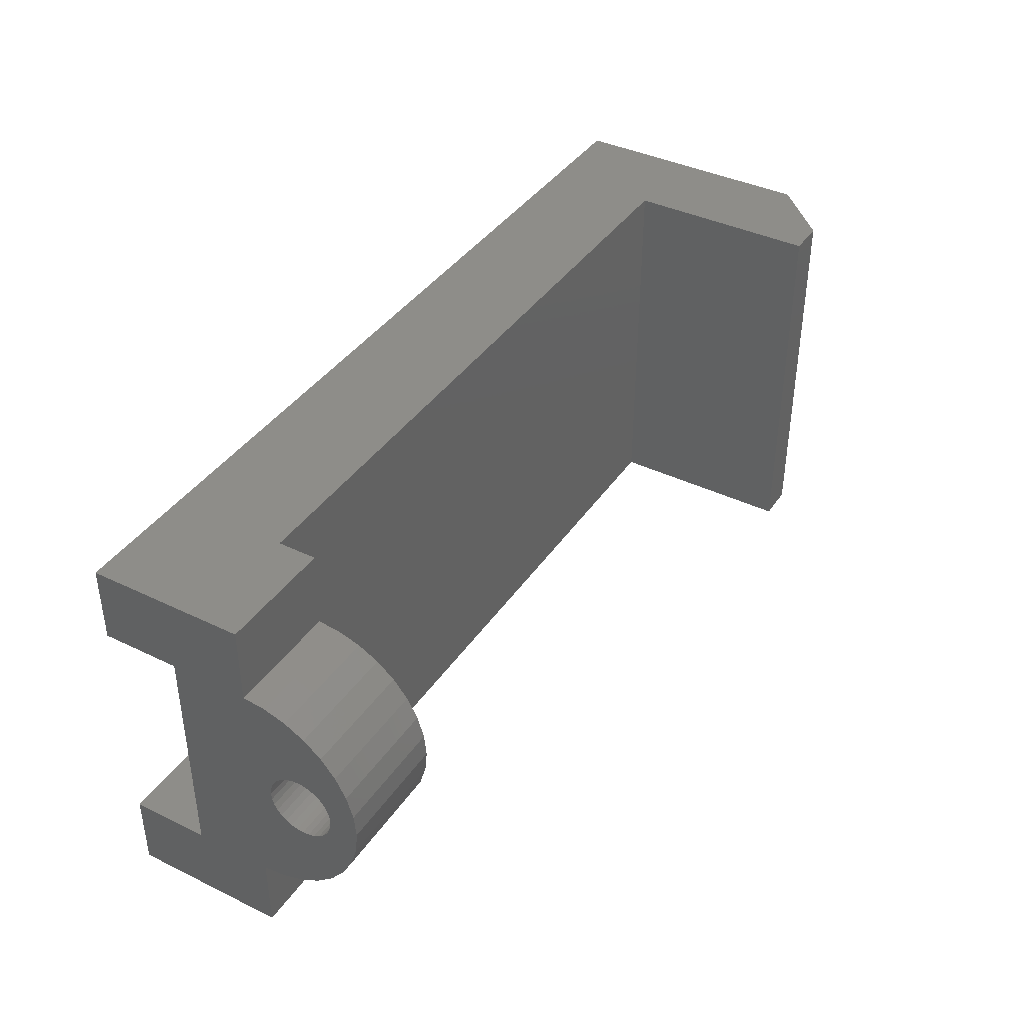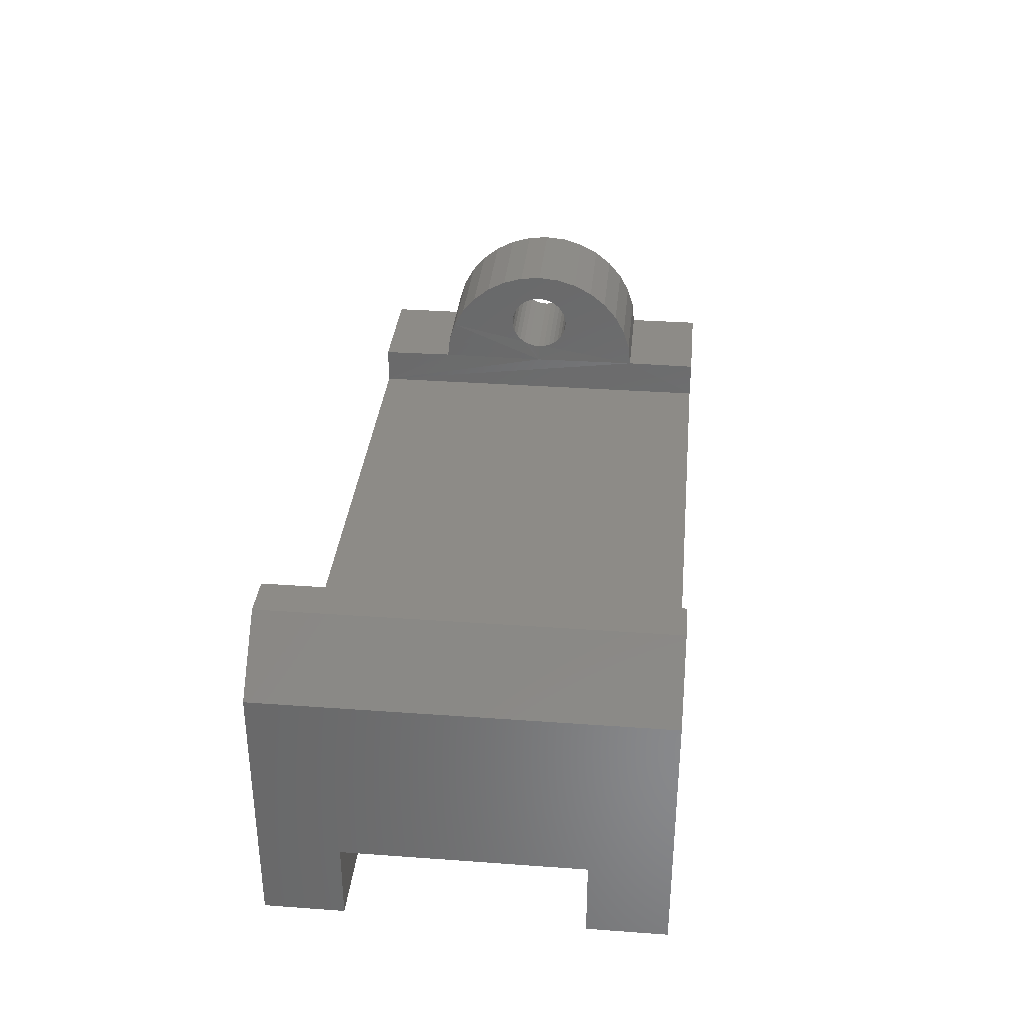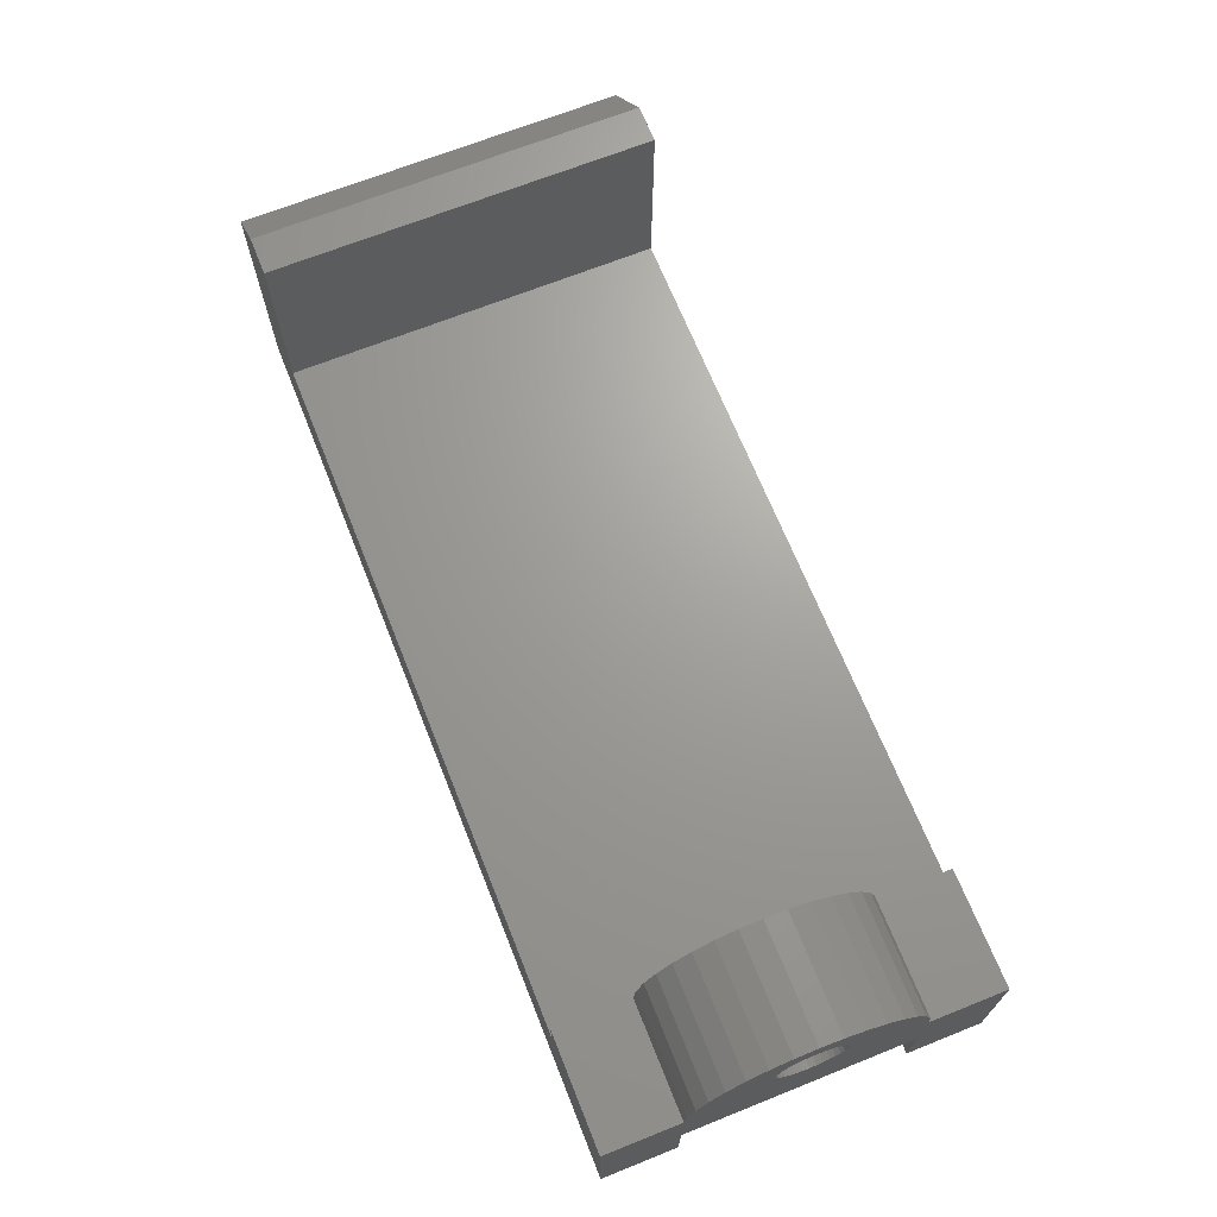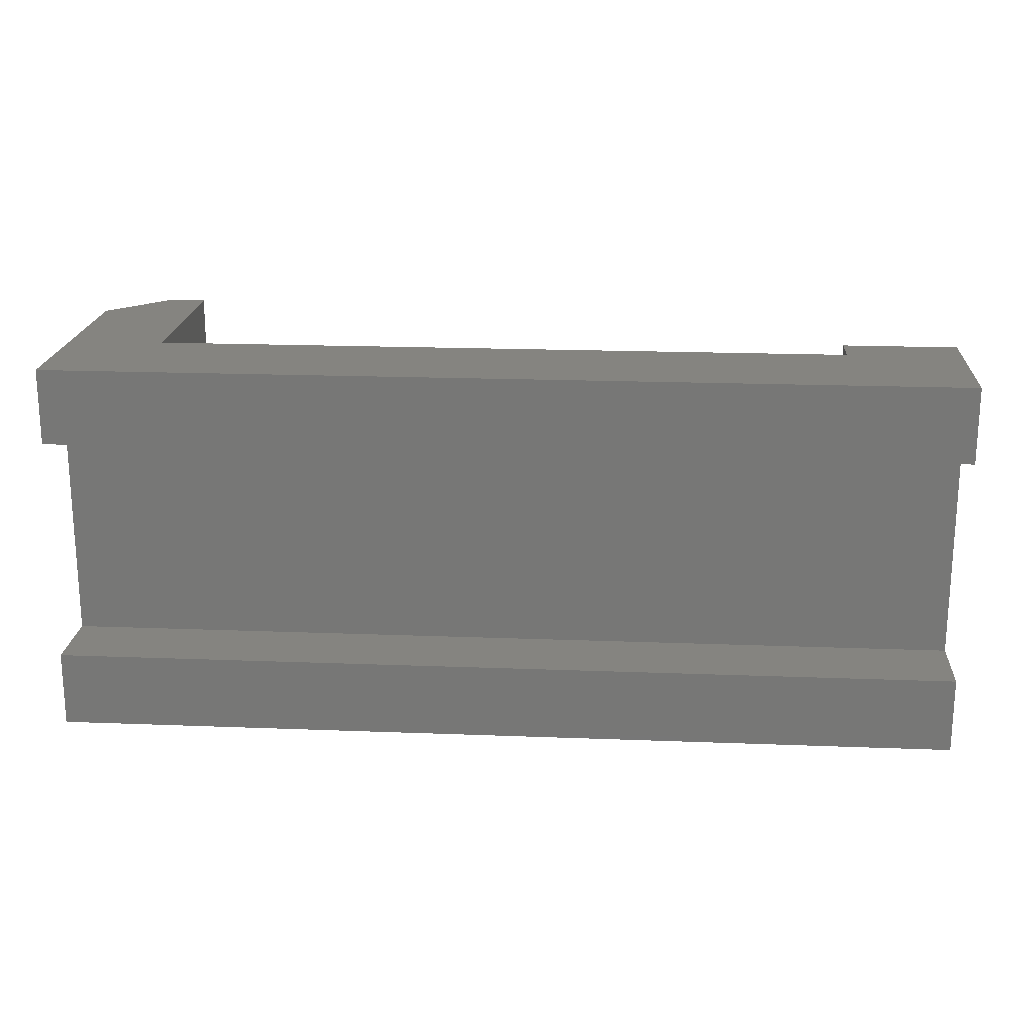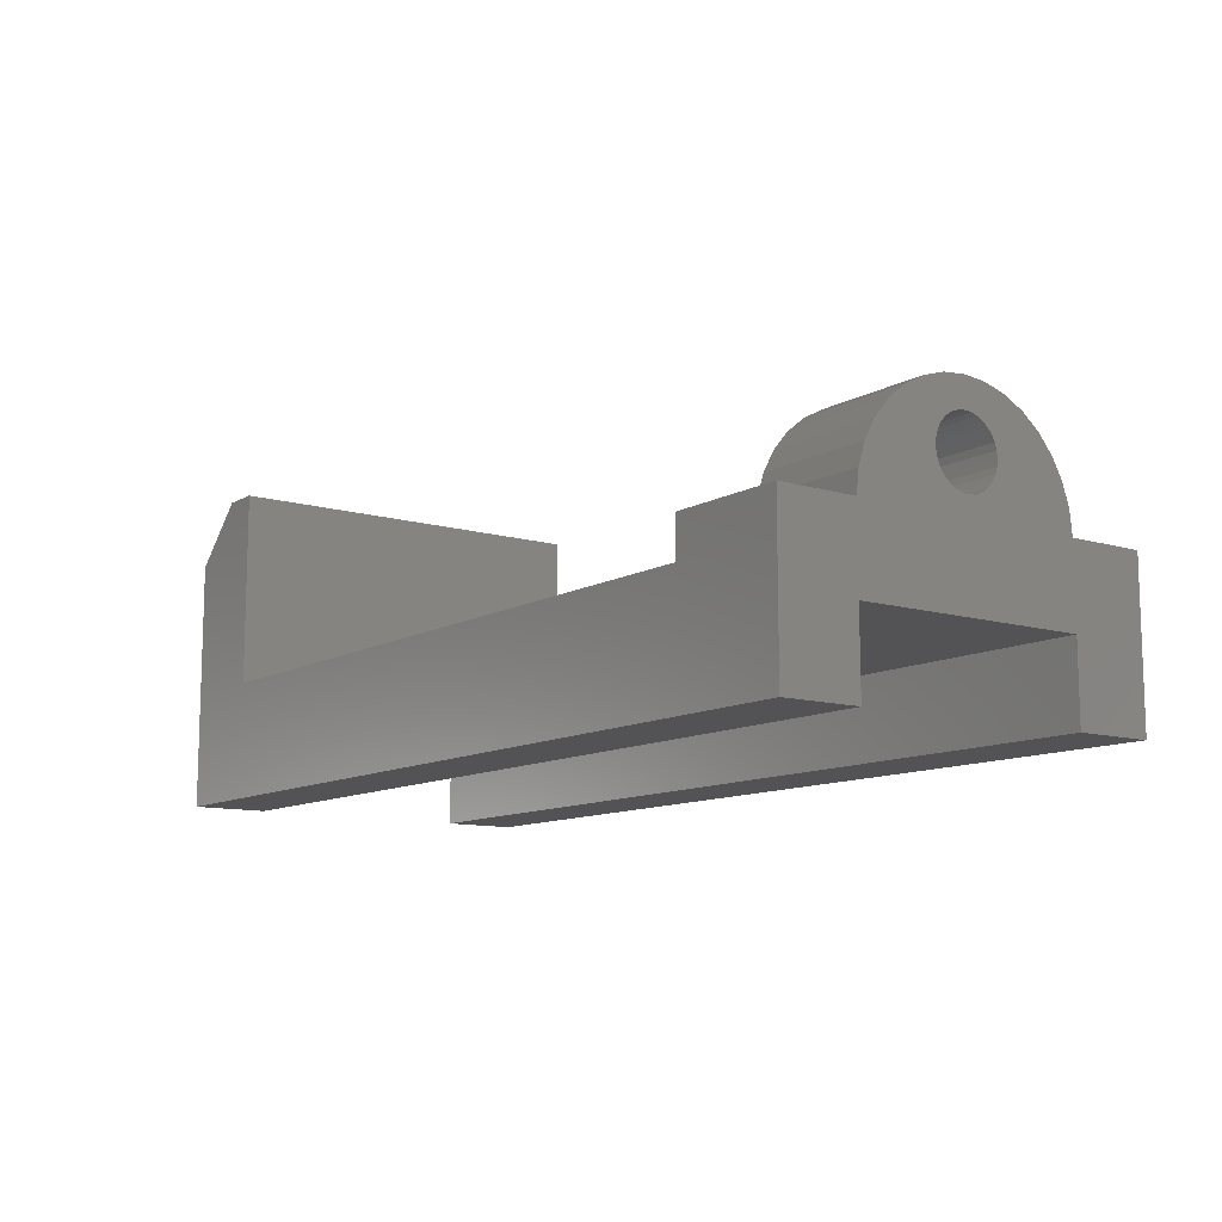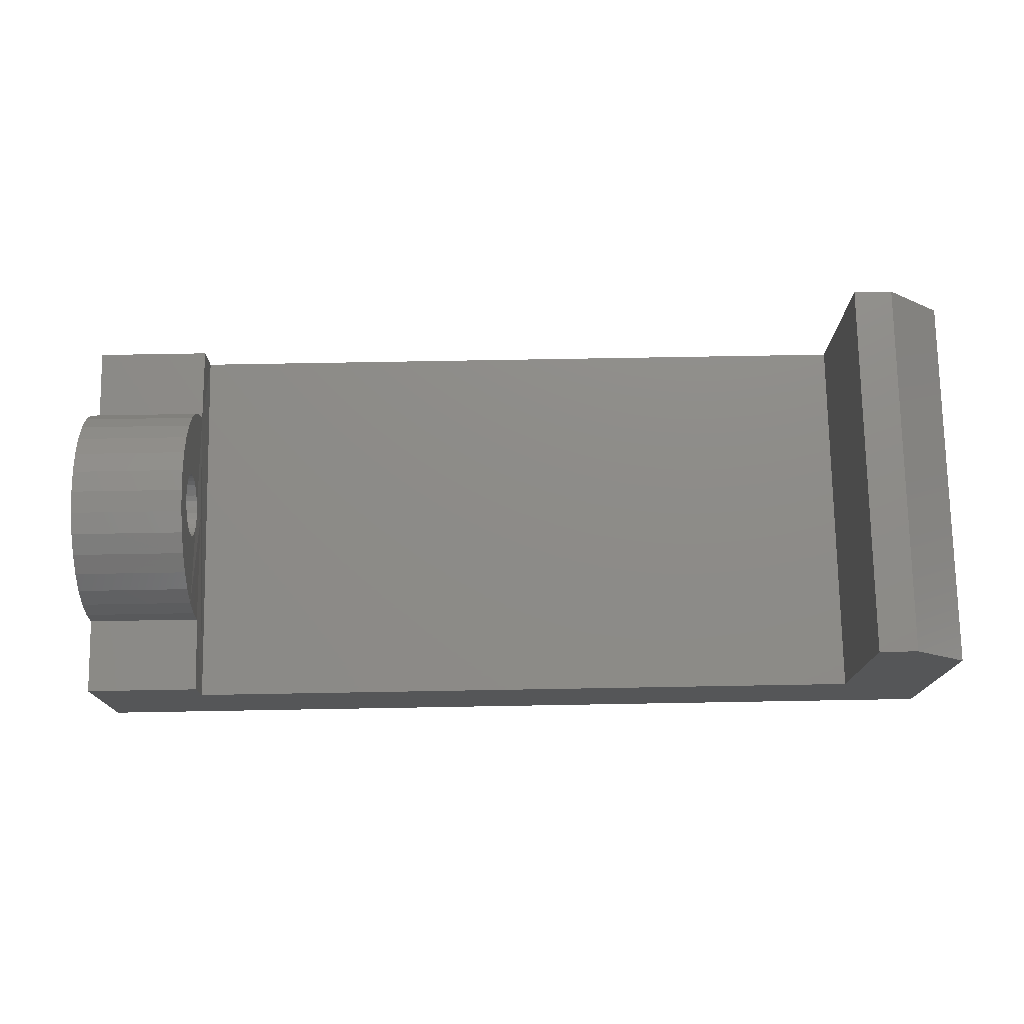
<metadata>
{"format":"stl","ext":"stl","renderer":"f3d","projection":"perspective","resolution":1024,"background":"white","views":[{"elev":39.7,"azim":120.9,"up":"+Z"},{"elev":34.2,"azim":-84.4,"up":"+Y"},{"elev":68.5,"azim":68.2,"up":"+Y"},{"elev":19.5,"azim":4.1,"up":"+Z"},{"elev":-11.0,"azim":53.8,"up":"+Y"},{"elev":75.2,"azim":179.0,"up":"+Y"}]}
</metadata>
<code>
# stl→obj: 125 verts, 250 faces
v 0 0 0.3125
v 0 0 0.25
v 0.75 0 0.3125
v 0.75 1.388e-17 0.25
v 0 0 0.0625
v 0 0 0
v 0.75 0 0.0625
v 0.75 0 0
v 1.735e-17 0.2053 0
v 0 0.06316 0.0625
v 1.735e-17 0.2053 0.3125
v 0 0.06316 0.25
v 0.75 0.06316 0.25
v 0.75 0.1444 0.06453
v 0.75 0.1618 0.07002
v 0.75 0.06316 0.0625
v 0.75 0.1263 0.06251
v 0.75 0.1953 0.1562
v 0.75 0.1948 0.151
v 0.75 0.2188 0.1562
v 0.75 0.1933 0.1459
v 0.75 0.217 0.1381
v 0.75 0.1908 0.1412
v 0.75 0.1874 0.1371
v 0.75 0.1778 0.07876
v 0.75 0.1683 0.1292
v 0.75 0.163 0.1297
v 0.75 0.1579 0.1313
v 0.75 0.1532 0.1338
v 0.75 0.1491 0.1371
v 0.75 0.1458 0.1412
v 0.75 0.1433 0.1459
v 0.75 0.1417 0.151
v 0.75 0.1412 0.1562
v 0.75 0.1417 0.1615
v 0.75 0.1433 0.1666
v 0.75 0.1458 0.1713
v 0.75 0.1491 0.1754
v 0.75 0.1532 0.1787
v 0.75 0.1579 0.1812
v 0.75 0.163 0.1828
v 0.75 0.1683 0.1833
v 0.75 0.1618 0.2425
v 0.75 0.1444 0.248
v 0.75 0.1263 0.25
v 0.75 0.1263 0.3125
v 0.75 0.1735 0.1828
v 0.75 0.2117 0.1918
v 0.75 0.2032 0.2079
v 0.75 0.1918 0.2221
v 0.75 0.1778 0.2337
v 0.75 0.1786 0.1812
v 0.75 0.1833 0.1787
v 0.75 0.1874 0.1754
v 0.75 0.217 0.1744
v 0.75 0.1908 0.1713
v 0.75 0.1933 0.1666
v 0.75 0.1948 0.1615
v 0.75 0.2117 0.1207
v 0.75 0.1833 0.1338
v 0.75 0.1786 0.1313
v 0.75 0.1735 0.1297
v 0.75 0.1918 0.09043
v 0.75 0.2032 0.1046
v 0.75 0.1263 0
v 0.6562 0.1618 0.07002
v 0.6562 0.1444 0.06453
v 0.6553 0.1263 0.1562
v 0.6562 0.1263 0.06251
v 0.6562 0.2188 0.1562
v 0.6562 0.1948 0.151
v 0.6562 0.1953 0.1562
v 0.6562 0.1933 0.1459
v 0.6562 0.217 0.1381
v 0.6562 0.1908 0.1412
v 0.6562 0.1874 0.1371
v 0.6562 0.1458 0.1412
v 0.6562 0.1491 0.1371
v 0.6562 0.1532 0.1338
v 0.6562 0.1579 0.1313
v 0.6562 0.163 0.1297
v 0.6562 0.1683 0.1292
v 0.6562 0.1778 0.07876
v 0.6562 0.1263 0.25
v 0.6562 0.1417 0.1615
v 0.6562 0.1412 0.1562
v 0.6562 0.1417 0.151
v 0.6562 0.1433 0.1459
v 0.6562 0.1444 0.248
v 0.6562 0.1618 0.2425
v 0.6562 0.1683 0.1833
v 0.6562 0.163 0.1828
v 0.6562 0.1579 0.1812
v 0.6562 0.1532 0.1787
v 0.6562 0.1491 0.1754
v 0.6562 0.1458 0.1713
v 0.6562 0.1433 0.1666
v 0.6562 0.1778 0.2337
v 0.6562 0.1918 0.2221
v 0.6562 0.2032 0.2079
v 0.6562 0.2117 0.1918
v 0.6562 0.1735 0.1828
v 0.6562 0.217 0.1744
v 0.6562 0.1874 0.1754
v 0.6562 0.1833 0.1787
v 0.6562 0.1786 0.1812
v 0.6562 0.1948 0.1615
v 0.6562 0.1933 0.1666
v 0.6562 0.1908 0.1713
v 0.6562 0.2117 0.1207
v 0.6562 0.1735 0.1297
v 0.6562 0.1786 0.1313
v 0.6562 0.1833 0.1338
v 0.6562 0.2032 0.1046
v 0.6562 0.1918 0.09043
v 0.6553 0.09474 0.3125
v 0.6553 0.1263 0.3125
v 0.6553 0.09474 0
v 0.6553 0.1263 0
v 0.07895 0.09474 0.3125
v 0.07895 0.2526 0.3125
v 0.04737 0.2526 0.3125
v 0.04737 0.2526 0
v 0.07895 0.2526 0
v 0.07895 0.09474 0
f 1 2 3
f 3 2 4
f 5 6 7
f 7 6 8
f 6 5 9
f 9 5 10
f 9 10 11
f 11 10 12
f 11 12 1
f 1 12 2
f 13 14 15
f 13 16 14
f 17 14 16
f 18 19 20
f 20 19 21
f 20 21 22
f 22 21 23
f 23 24 22
f 15 25 26
f 15 26 27
f 15 27 28
f 15 28 29
f 15 29 30
f 15 30 31
f 15 31 32
f 15 32 13
f 13 32 33
f 13 33 34
f 13 34 35
f 13 35 36
f 13 36 37
f 13 37 38
f 13 38 39
f 13 39 40
f 13 40 41
f 13 41 42
f 13 42 43
f 13 43 44
f 13 44 45
f 13 45 46
f 13 46 3
f 13 3 4
f 42 47 48
f 42 48 49
f 42 49 50
f 42 50 51
f 42 51 43
f 48 47 52
f 48 52 53
f 48 53 54
f 48 54 55
f 55 54 56
f 55 56 57
f 55 57 58
f 55 58 18
f 55 18 20
f 59 22 24
f 59 24 60
f 59 60 61
f 59 61 62
f 59 62 26
f 26 25 63
f 26 63 64
f 26 64 59
f 7 8 16
f 16 8 65
f 16 65 17
f 7 16 5
f 5 16 10
f 16 13 10
f 10 13 12
f 13 4 12
f 12 4 2
f 66 67 68
f 67 69 68
f 70 71 72
f 73 71 70
f 74 73 70
f 75 73 74
f 74 76 75
f 66 68 77
f 66 77 78
f 66 78 79
f 66 79 80
f 66 80 81
f 66 81 82
f 66 82 83
f 68 84 85
f 68 85 86
f 68 86 87
f 68 87 88
f 68 88 77
f 84 89 90
f 84 90 91
f 84 91 92
f 84 92 93
f 84 93 94
f 84 94 95
f 84 95 96
f 84 96 97
f 84 97 85
f 91 90 98
f 91 98 99
f 91 99 100
f 91 100 101
f 91 101 102
f 101 103 104
f 101 104 105
f 101 105 106
f 101 106 102
f 103 70 72
f 103 72 107
f 103 107 108
f 103 108 109
f 103 109 104
f 110 82 111
f 110 111 112
f 110 112 113
f 110 113 76
f 110 76 74
f 82 110 114
f 82 114 115
f 82 115 83
f 91 41 92
f 92 41 40
f 92 40 93
f 93 40 39
f 93 39 94
f 94 39 38
f 94 38 95
f 95 38 37
f 95 37 96
f 96 37 36
f 96 36 97
f 97 36 35
f 97 35 85
f 85 35 34
f 85 34 86
f 41 91 42
f 42 91 102
f 42 102 47
f 47 102 106
f 47 106 52
f 52 106 105
f 52 105 53
f 53 105 104
f 53 104 54
f 54 104 109
f 54 109 56
f 56 109 108
f 56 108 57
f 57 108 107
f 57 107 58
f 58 107 72
f 58 72 18
f 82 62 111
f 111 62 61
f 111 61 112
f 112 61 60
f 112 60 113
f 113 60 24
f 113 24 76
f 76 24 23
f 76 23 75
f 75 23 21
f 75 21 73
f 73 21 19
f 73 19 71
f 71 19 18
f 71 18 72
f 62 82 26
f 26 82 81
f 26 81 27
f 27 81 80
f 27 80 28
f 28 80 79
f 28 79 29
f 29 79 78
f 29 78 30
f 30 78 77
f 30 77 31
f 31 77 88
f 31 88 32
f 32 88 87
f 32 87 33
f 33 87 86
f 33 86 34
f 116 117 84
f 118 116 84
f 118 84 68
f 118 68 69
f 118 69 119
f 84 45 89
f 89 45 44
f 89 44 90
f 90 44 43
f 90 43 98
f 98 43 51
f 98 51 99
f 99 51 50
f 99 50 100
f 100 50 49
f 100 49 101
f 101 49 48
f 101 48 103
f 103 48 55
f 103 55 70
f 70 55 20
f 70 20 74
f 74 20 22
f 74 22 110
f 110 22 59
f 110 59 114
f 114 59 64
f 114 64 115
f 115 64 63
f 115 63 83
f 83 63 25
f 83 25 66
f 66 25 15
f 66 15 67
f 67 15 14
f 67 14 69
f 69 14 17
f 45 84 46
f 46 84 117
f 65 119 17
f 17 119 69
f 46 117 3
f 3 117 116
f 3 116 1
f 1 116 120
f 1 120 11
f 11 120 121
f 11 121 122
f 123 124 9
f 9 124 125
f 9 125 6
f 6 125 118
f 6 118 8
f 8 118 119
f 8 119 65
f 123 9 122
f 122 9 11
f 124 123 121
f 121 123 122
f 125 124 120
f 120 124 121
f 116 118 120
f 120 118 125

</code>
